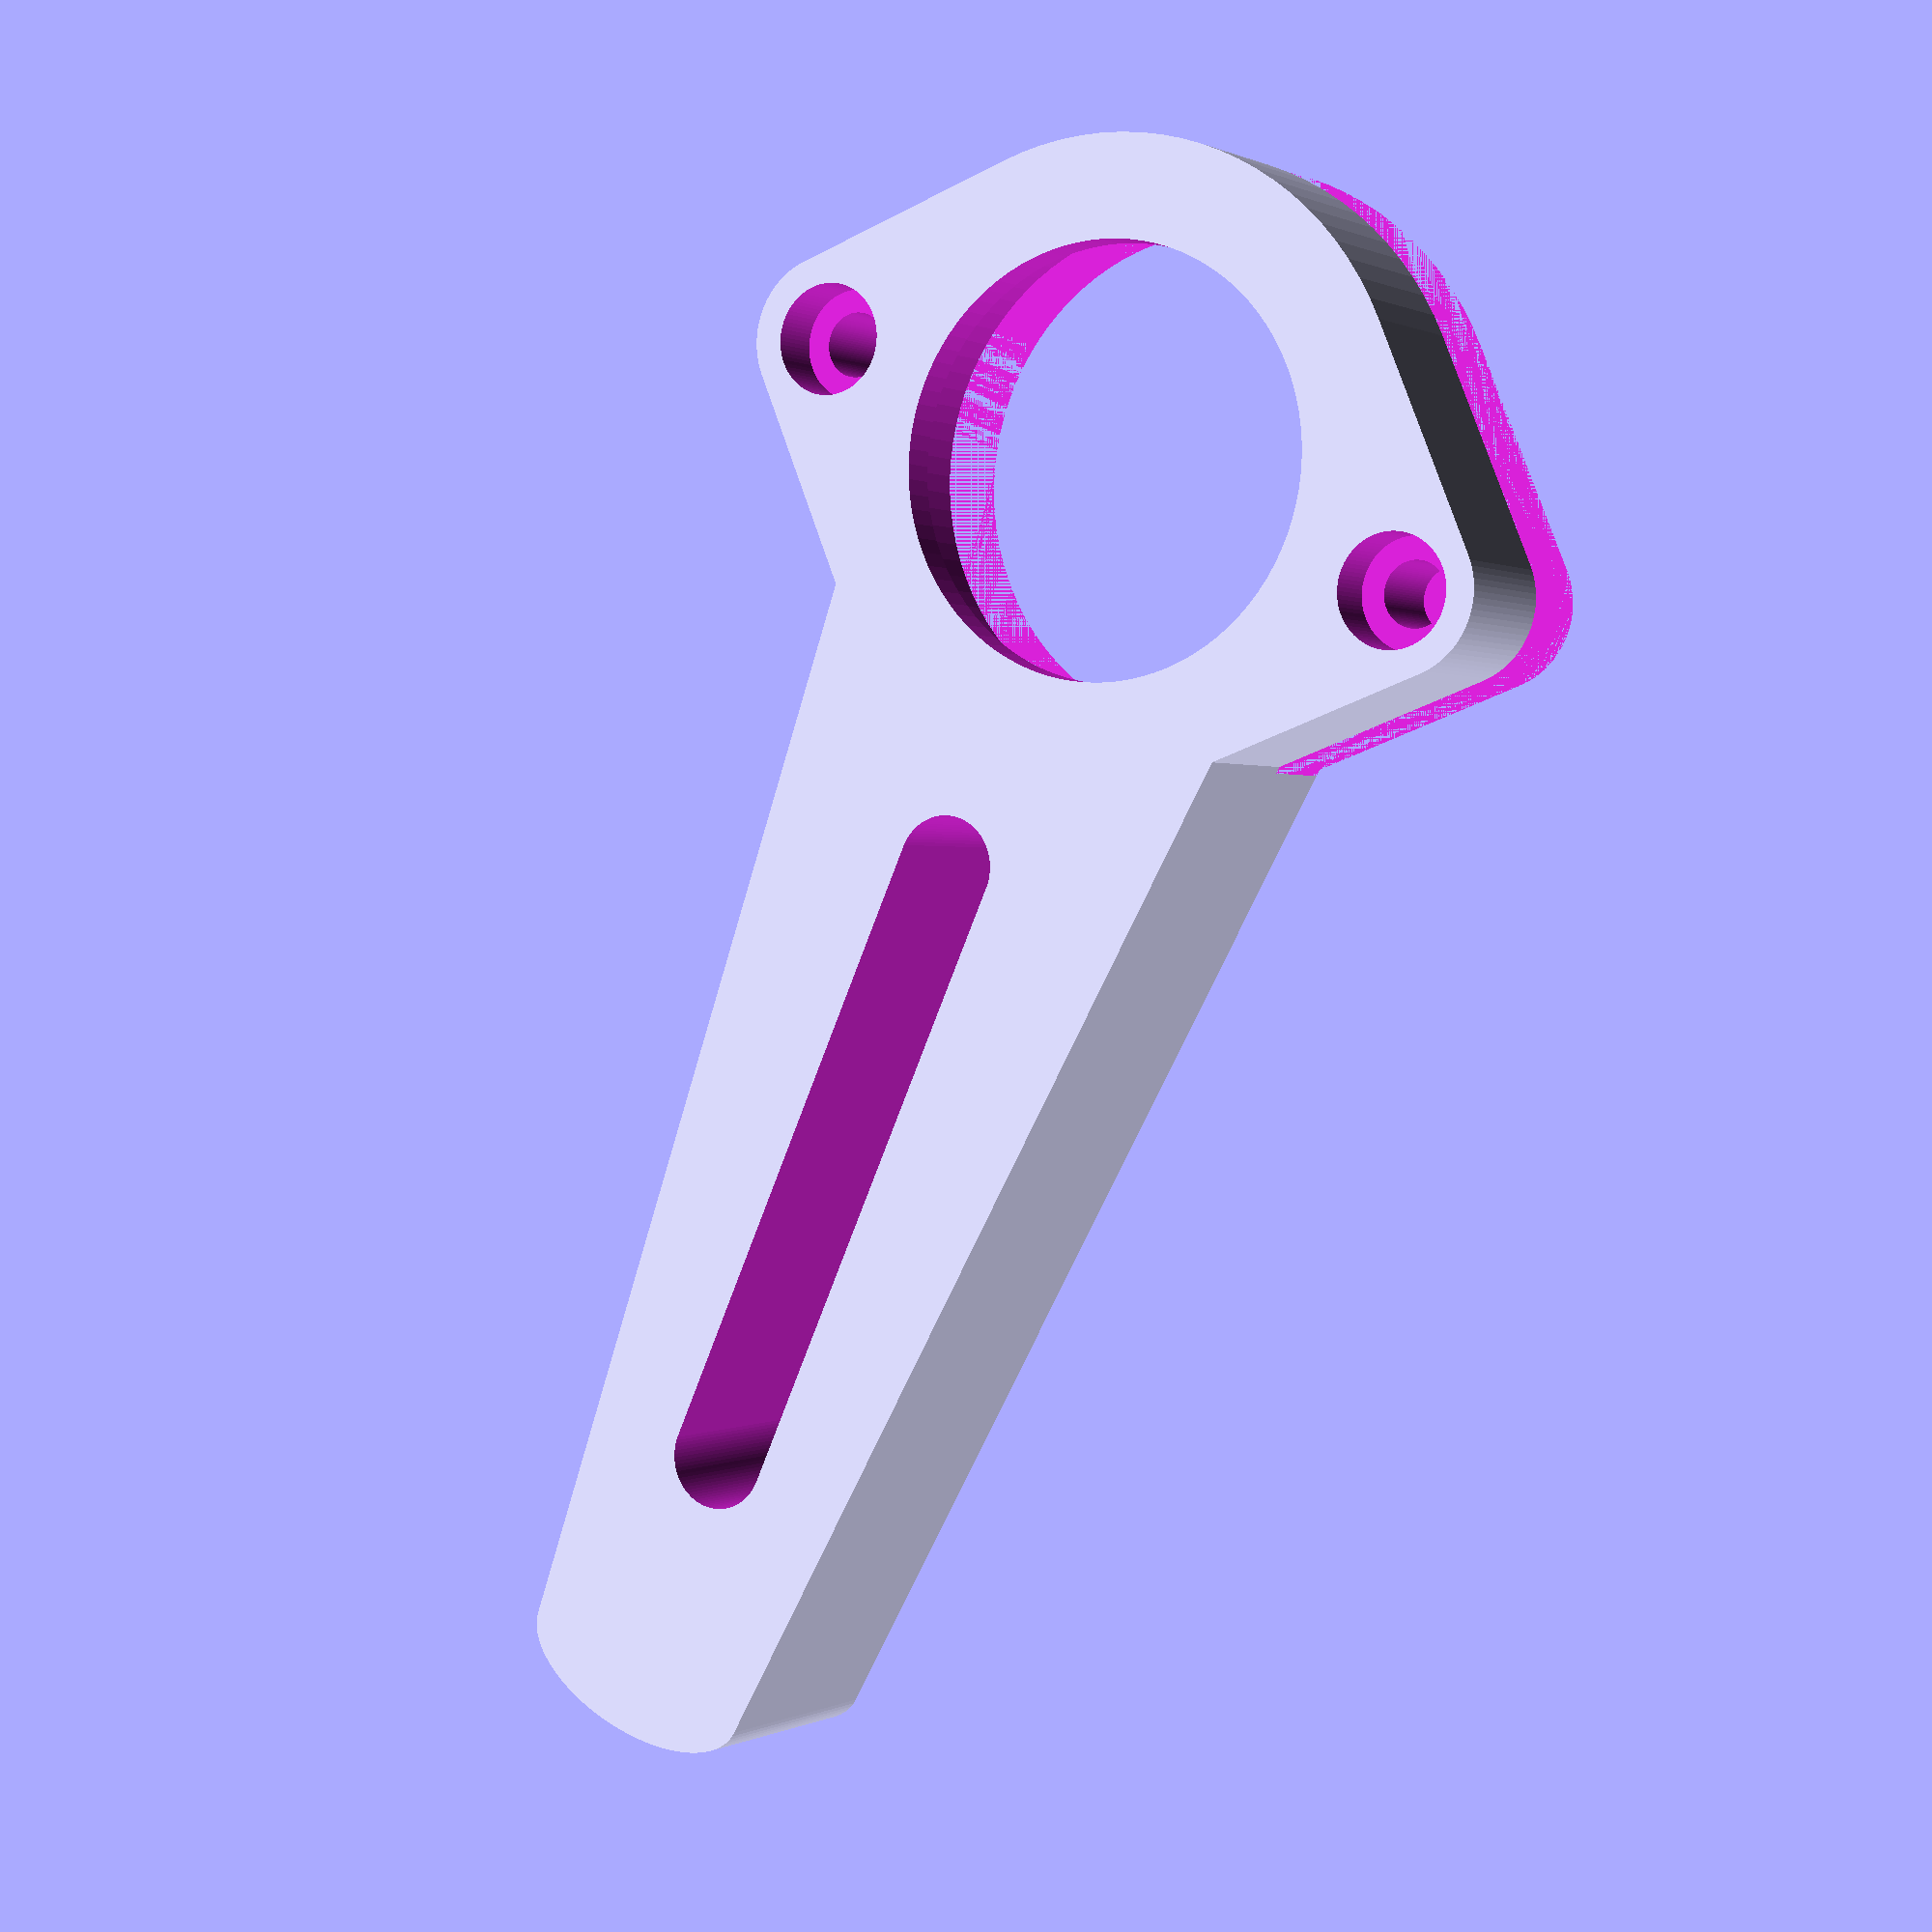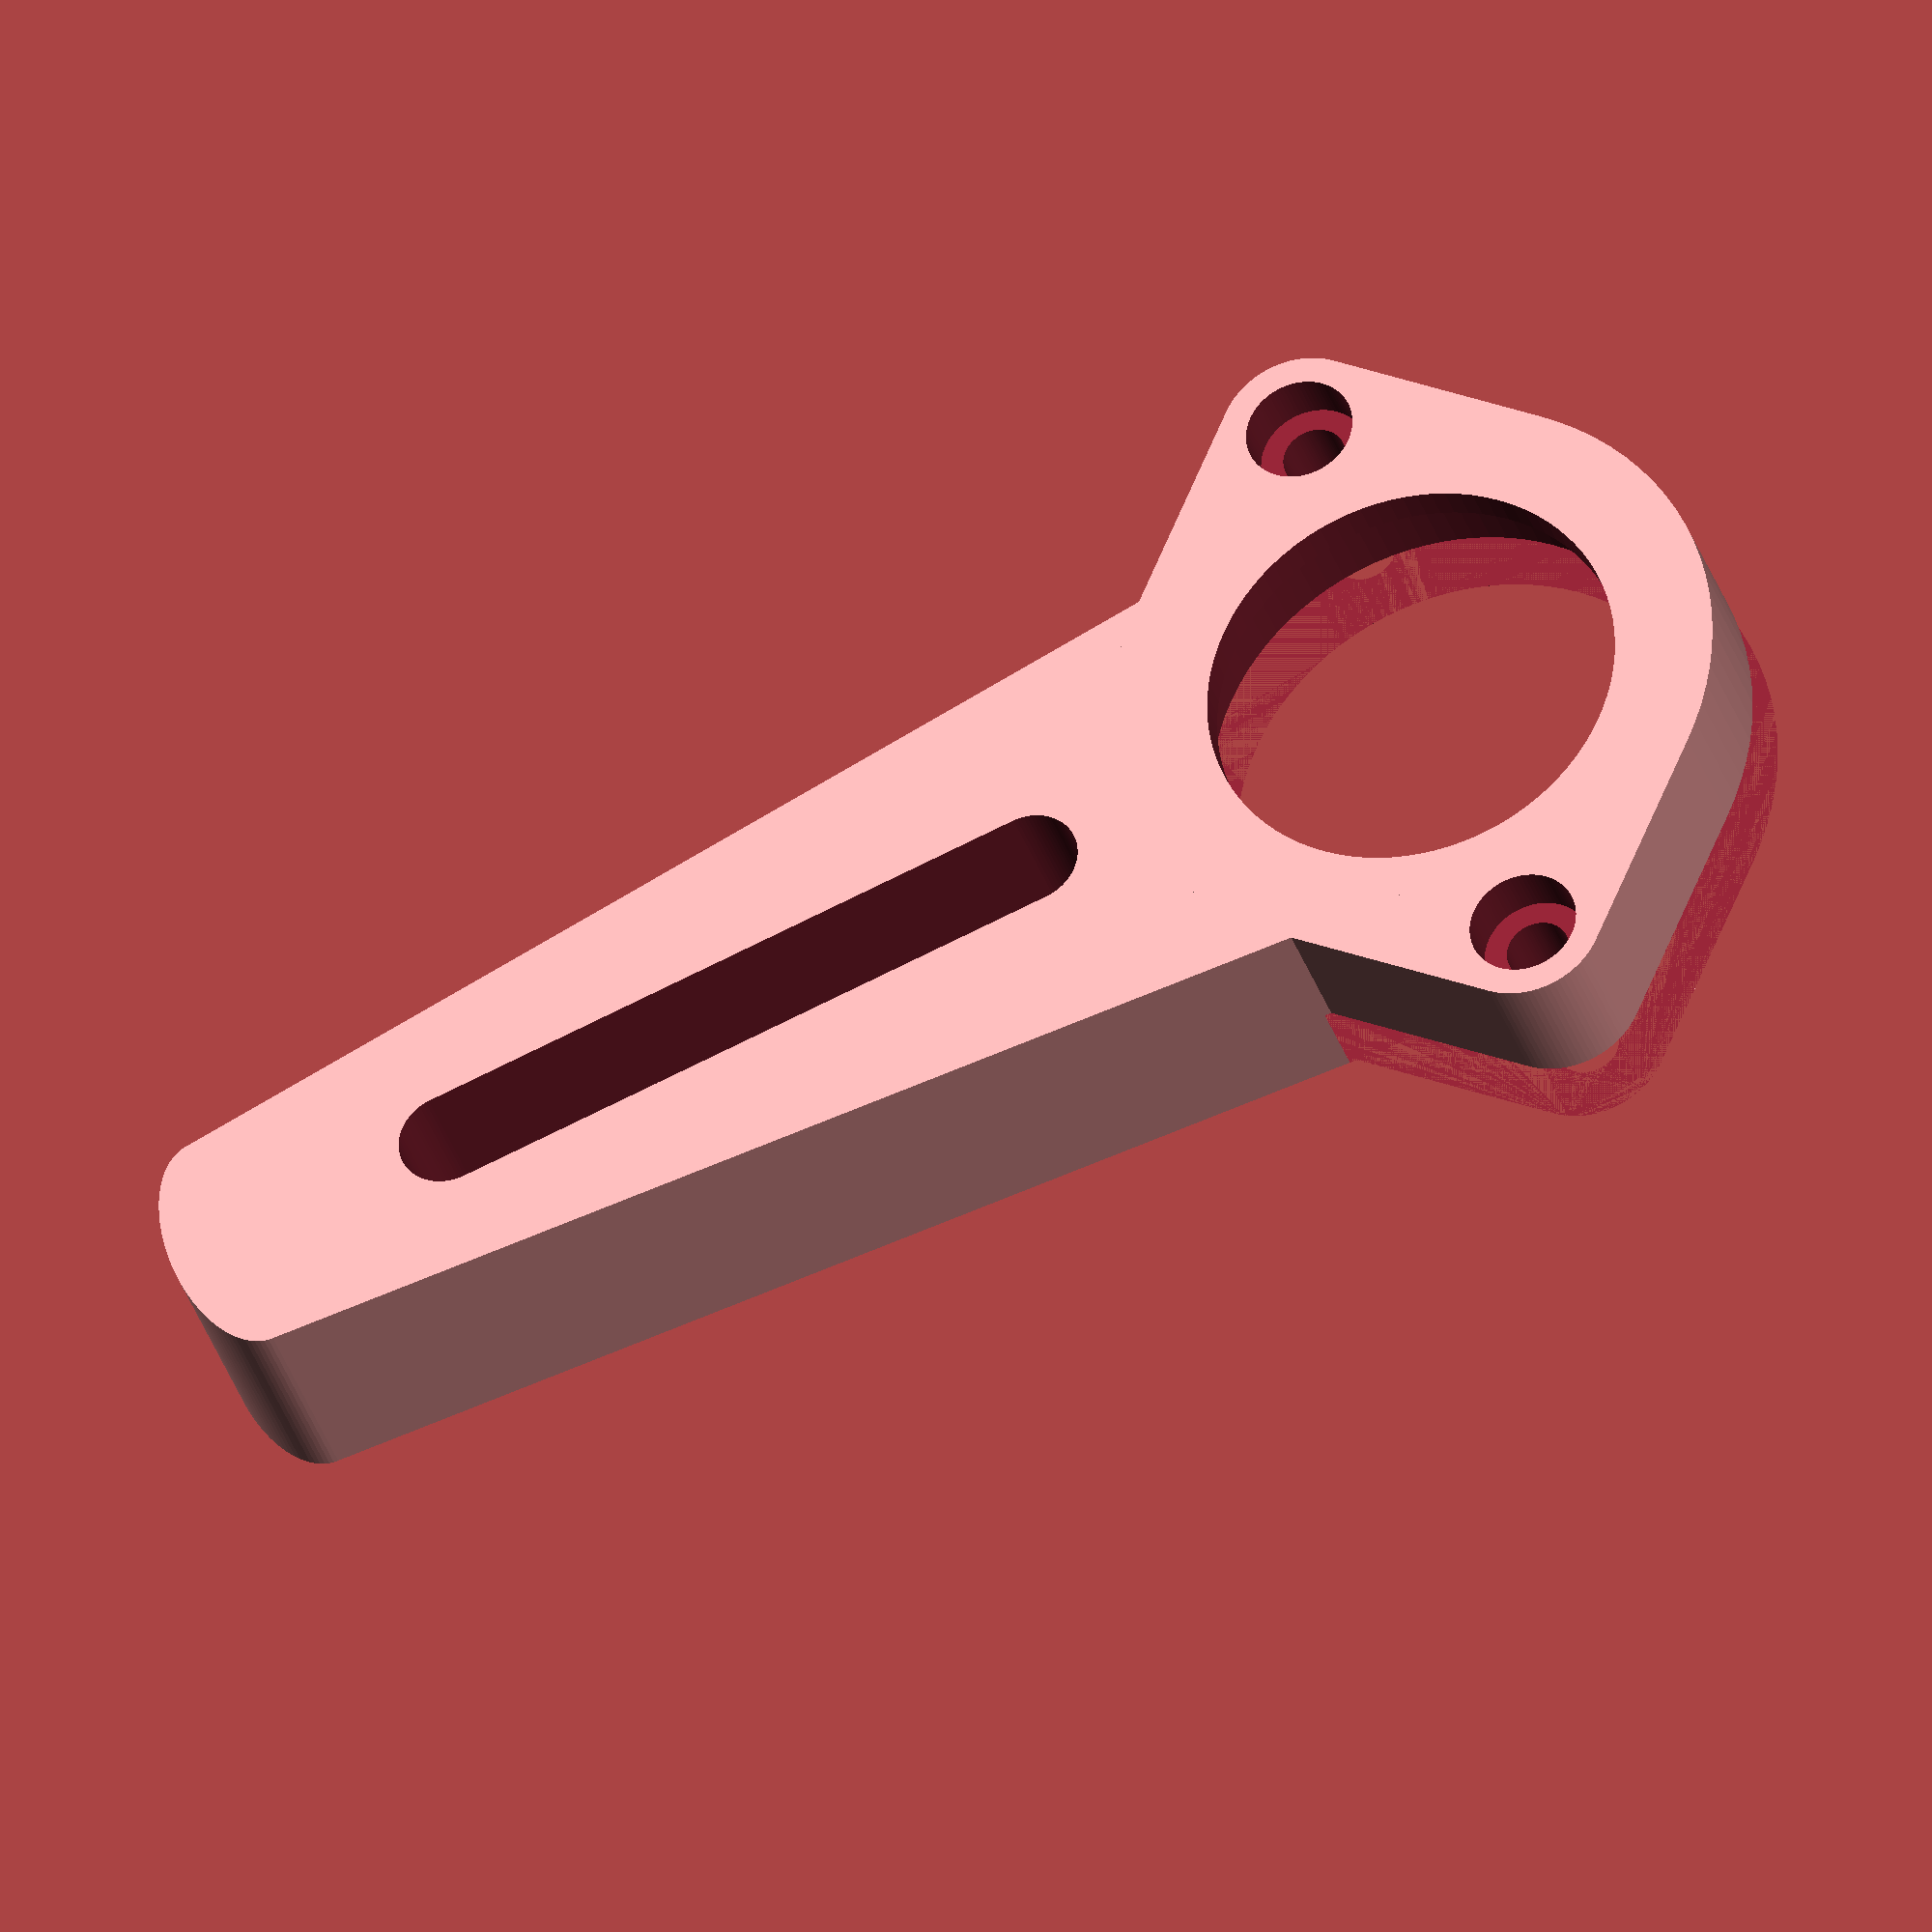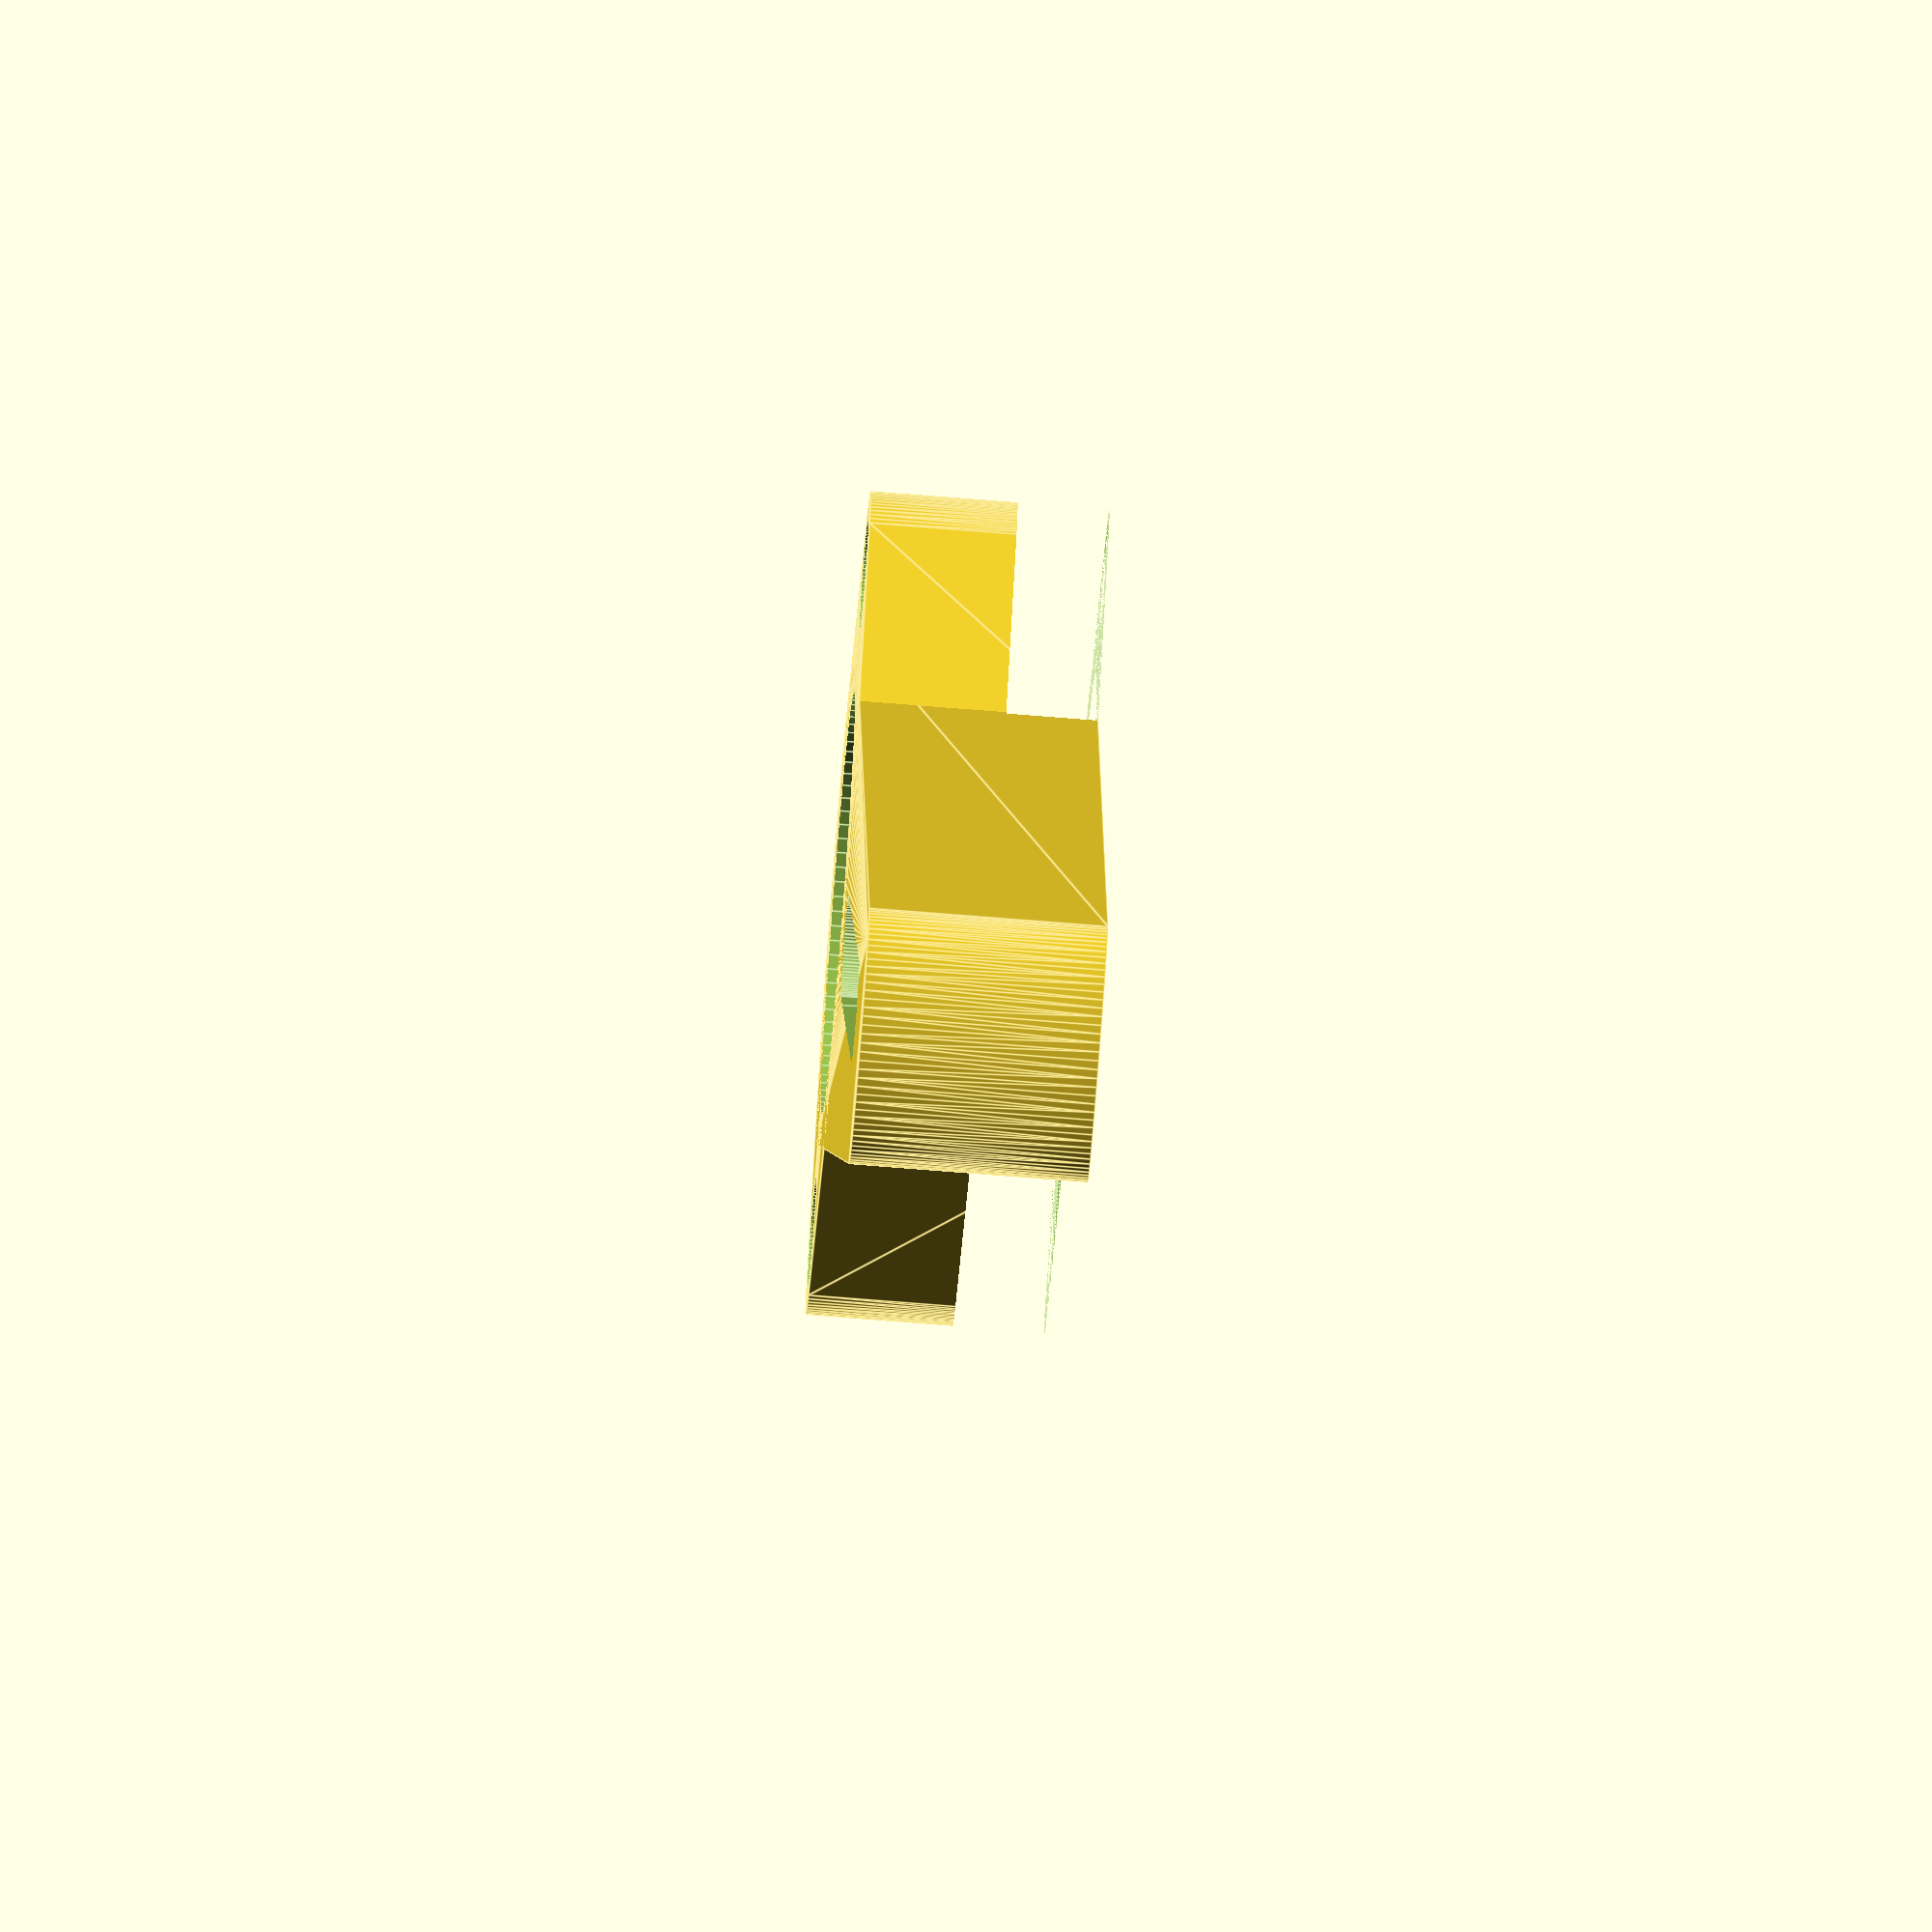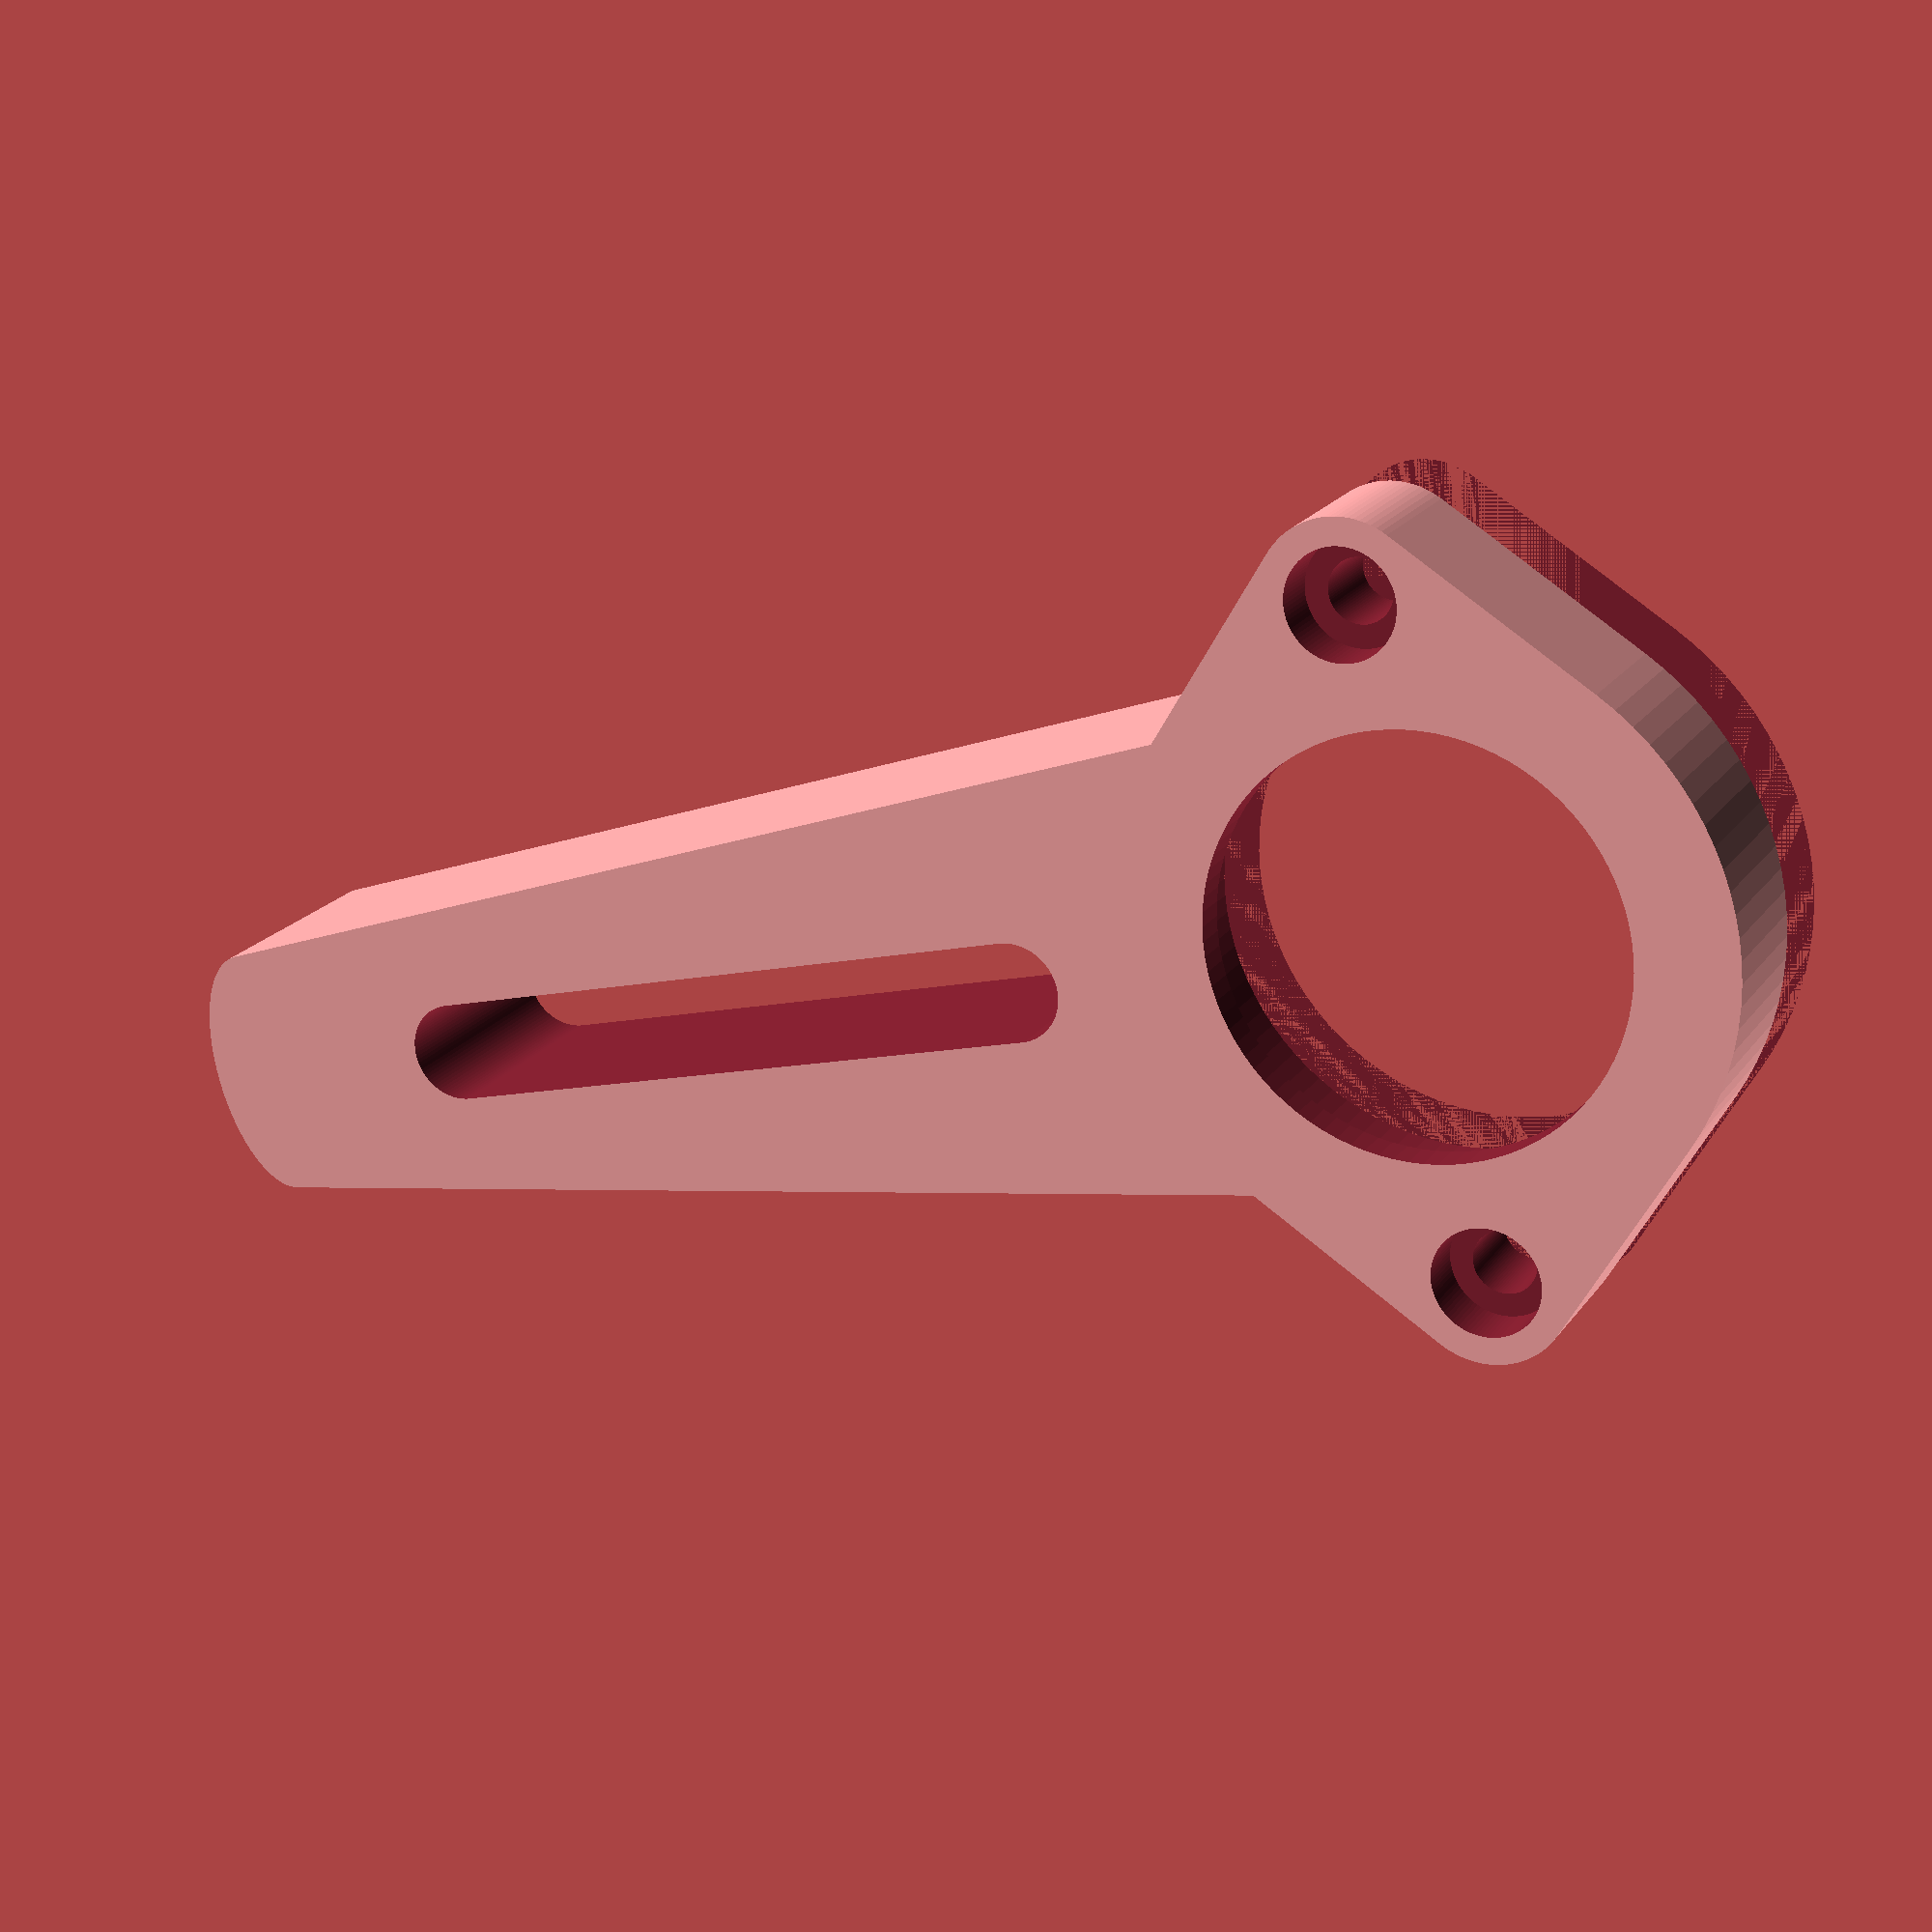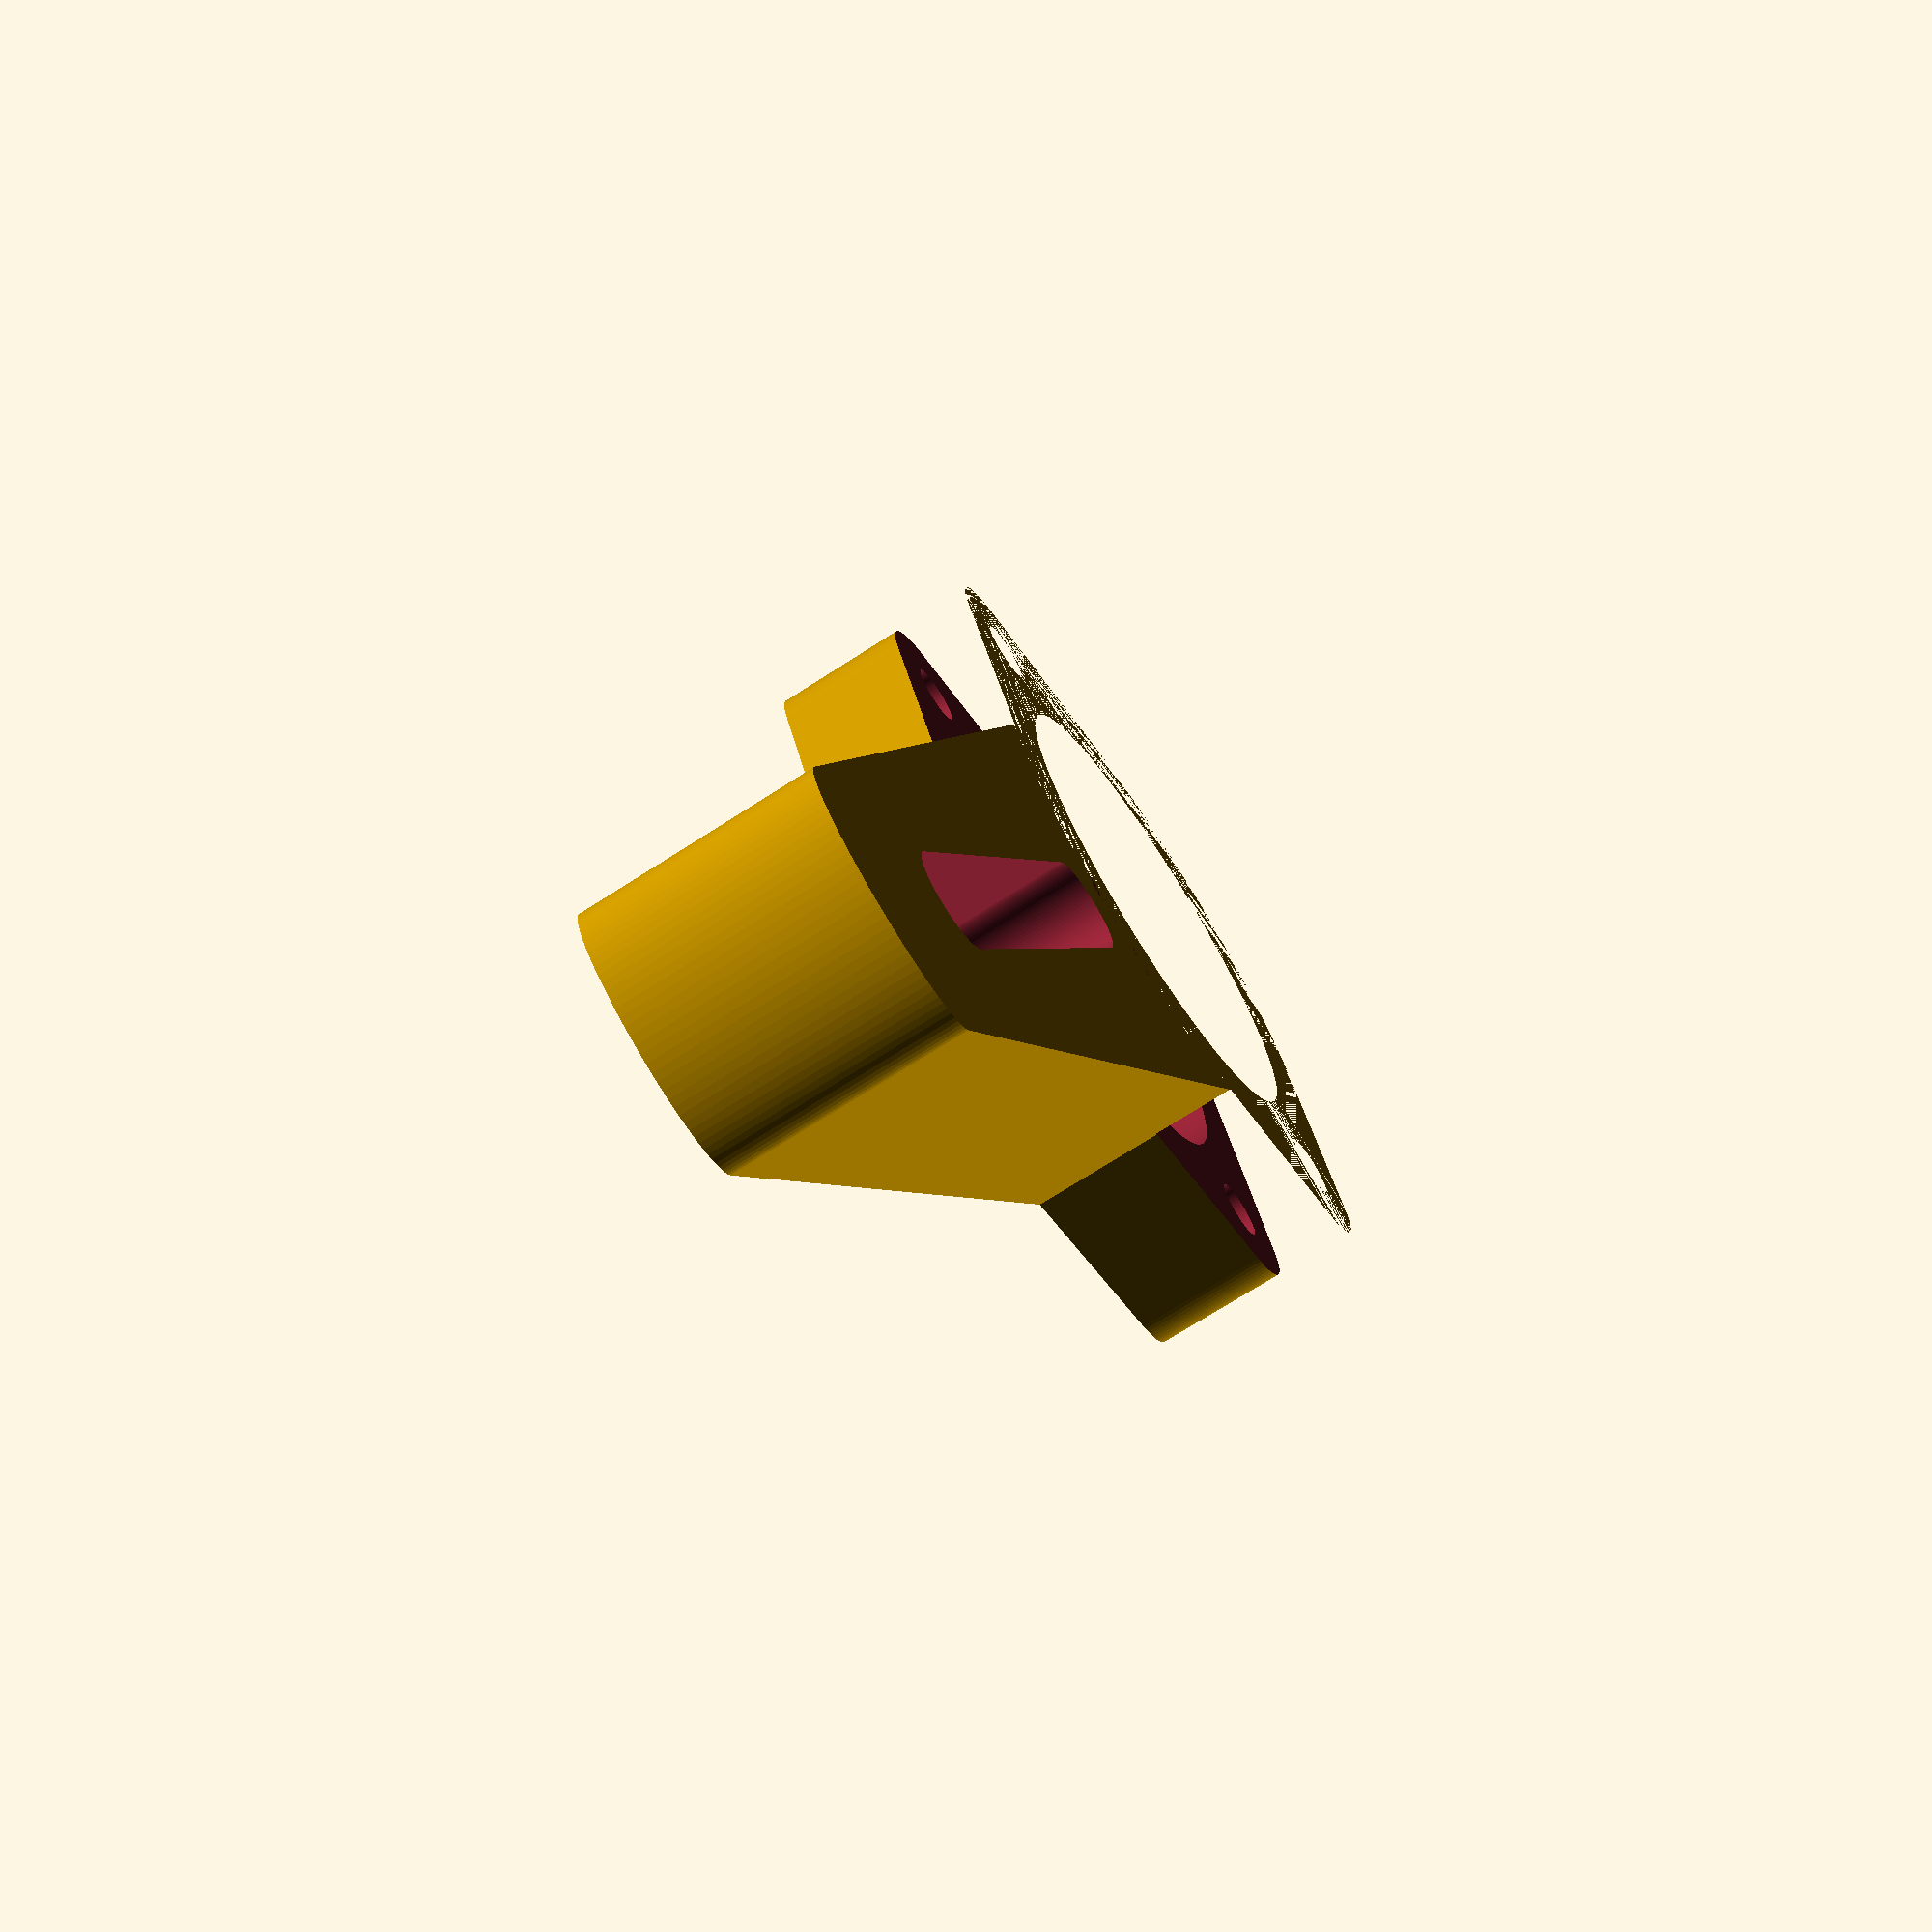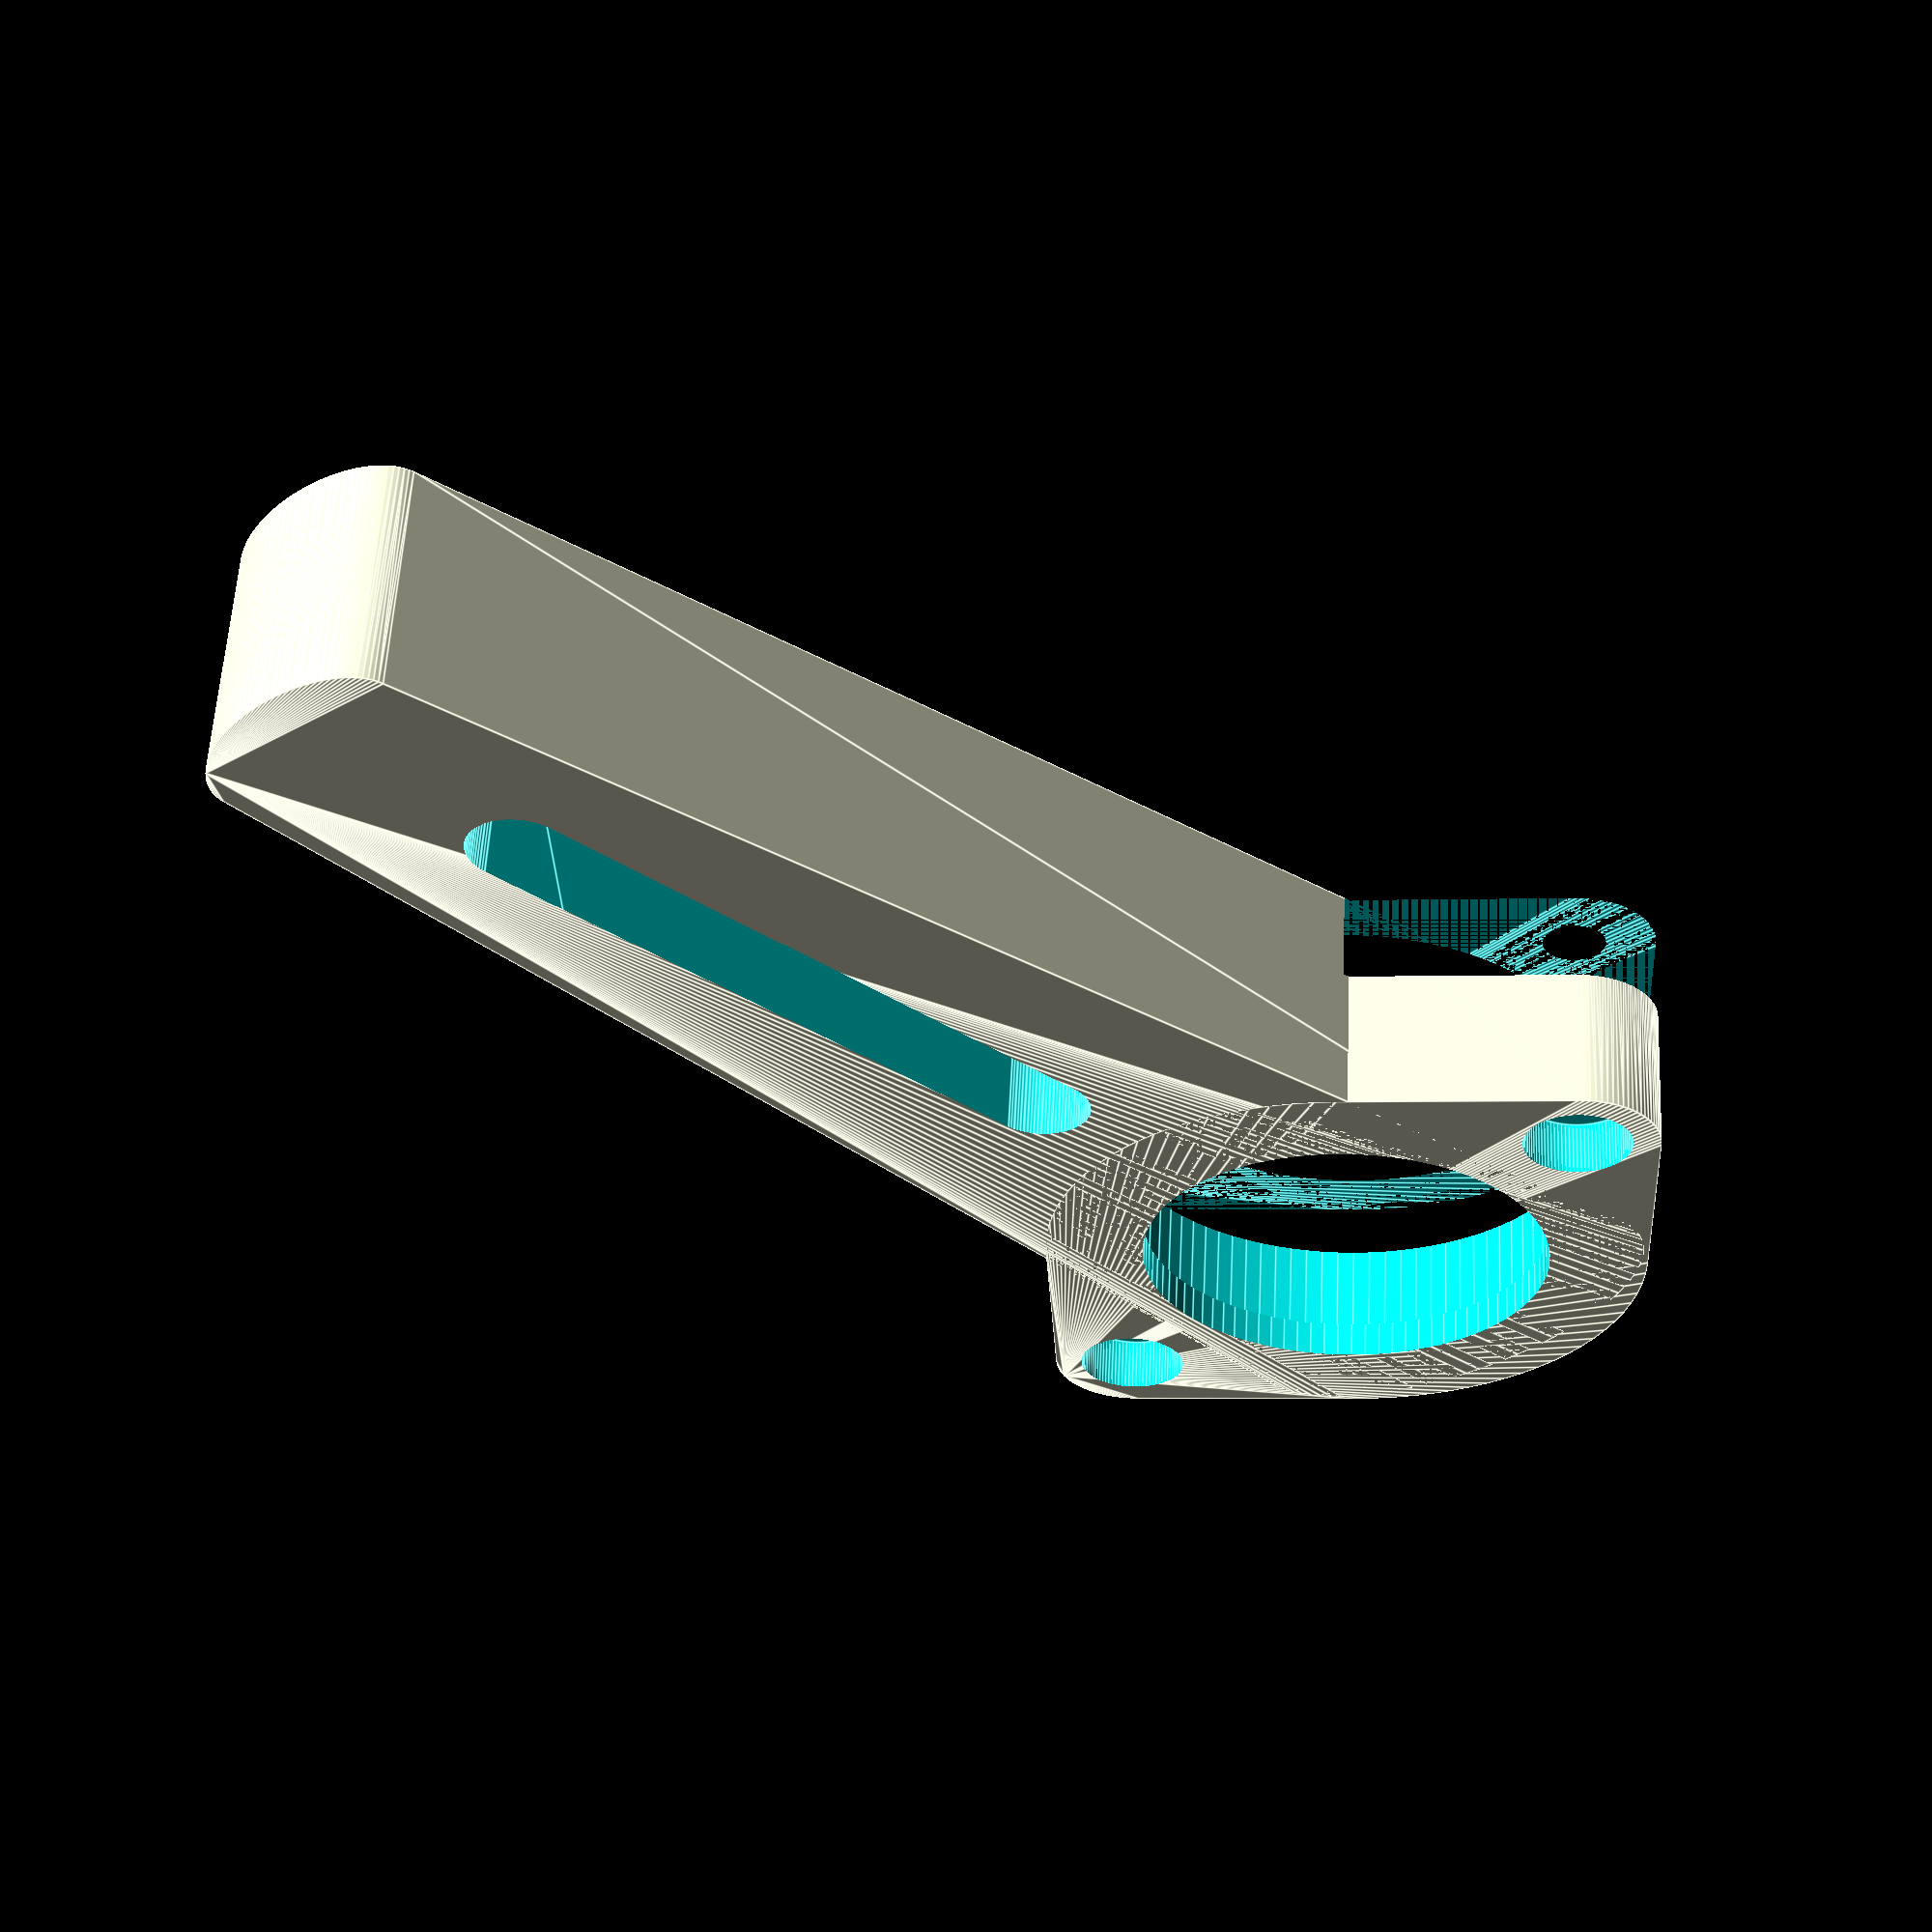
<openscad>
$fn=90;
    
        
module B()
{
    h=13; 
 
    difference() {
        union() {
            hull() {
                translate([-96,0,0])scale([0.5,1,1])cylinder(d=28,h);
                translate([-175,0,0])scale([0.5,1,1])cylinder(d=14,h);
            }            
            // Ring
            hull() {
                translate([-104,0,0])cylinder(d=34,h);            
                translate([-104,18,0])cylinder(d=9,h);
                translate([-104,-18,0])cylinder(d=9,h);
                }
        }
        
        // slots
        hull() {for (dx=[-20,15]) {translate([-142+dx,0,-1])cylinder(d=5.5,100);}}
        
        // Ring hole
        translate([-104,0,-1])cylinder(d=27,h-2+1);
        translate([-104,0,-1])cylinder(d=23,h+2);

        translate([-104,18,-1])cylinder(d=3.5,h+2);
        translate([-104,-18,-1])cylinder(d=3.5,h+2);

        // undercut
        h2=5;
        hull() {
            translate([-104,0,0])cylinder(d=34.5,h2);
            translate([-104,18,0])cylinder(d=9.5,h2);
            translate([-104,-18,0])cylinder(d=9.5,h2);
            }

        translate([-104,18,h-3])cylinder(d=6,3.1);
        translate([-104,-18,h-3])cylinder(d=6,3.1);       
    }
 }


STL=0;
if (STL==1) {
    rotate([180,0,0]) translate([0,0,-13])B();
} else {
    translate([0,0,-13])B();
}                      

        
        
        

</openscad>
<views>
elev=179.6 azim=113.9 roll=150.8 proj=p view=wireframe
elev=212.1 azim=159.5 roll=164.2 proj=o view=solid
elev=252.6 azim=78.4 roll=94.6 proj=o view=edges
elev=160.3 azim=165.6 roll=155.2 proj=p view=wireframe
elev=70.5 azim=247.5 roll=123.0 proj=p view=wireframe
elev=302.8 azim=40.5 roll=3.0 proj=p view=edges
</views>
